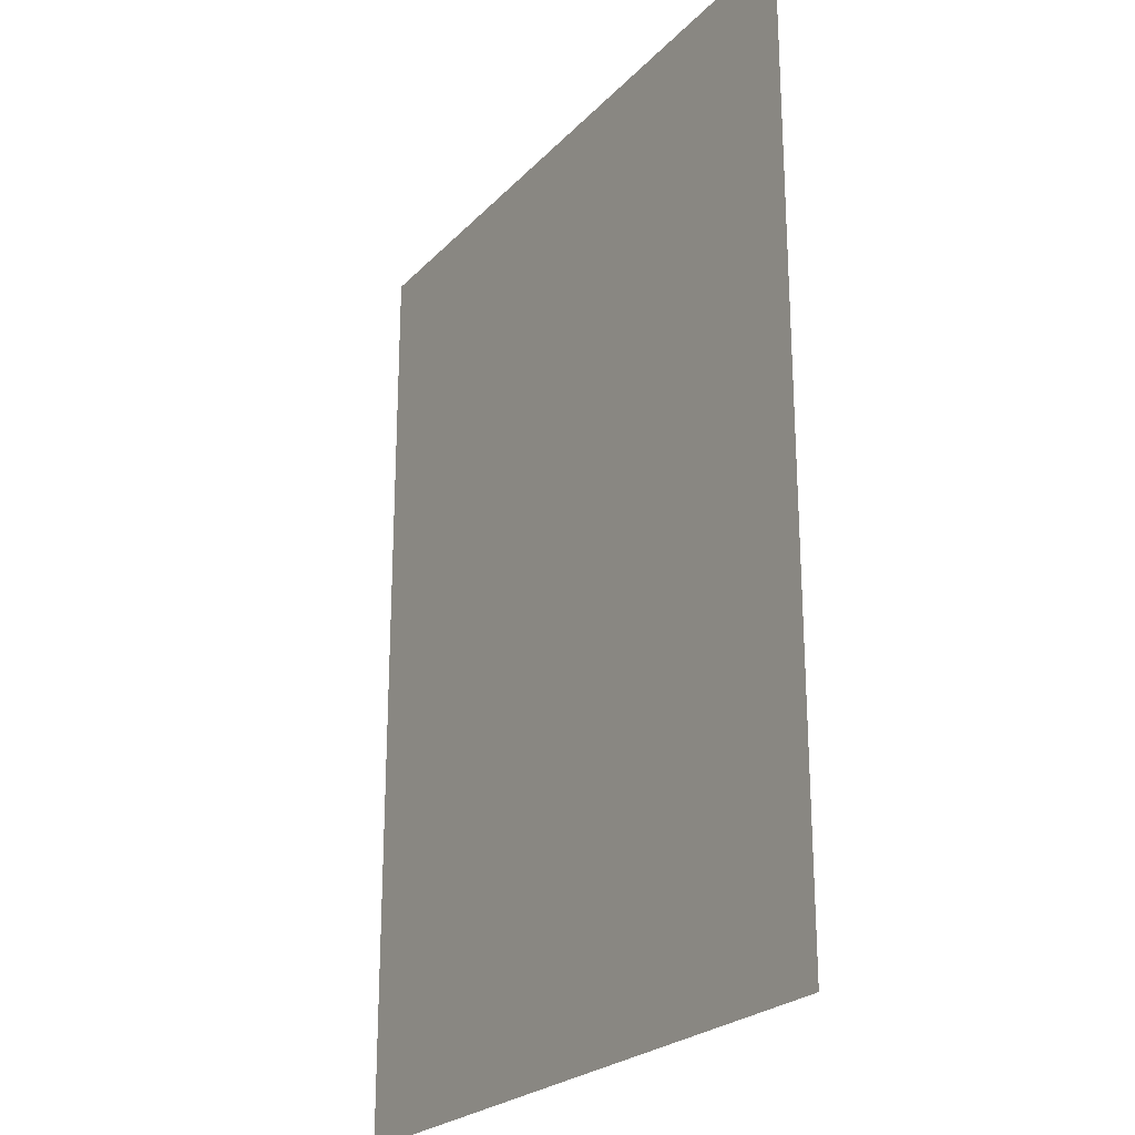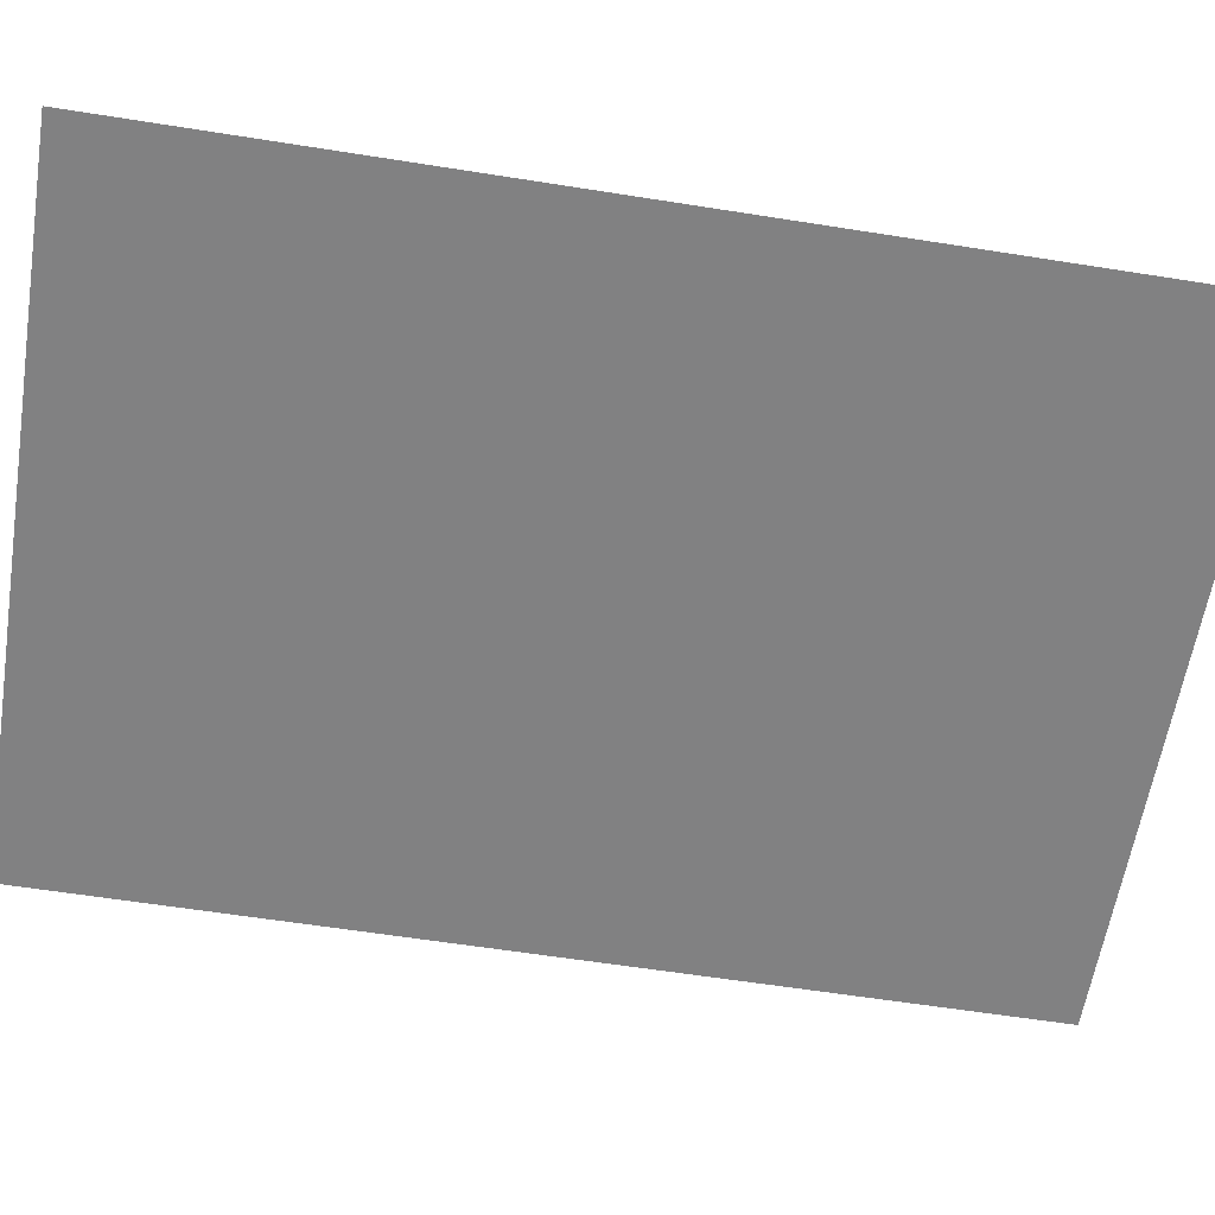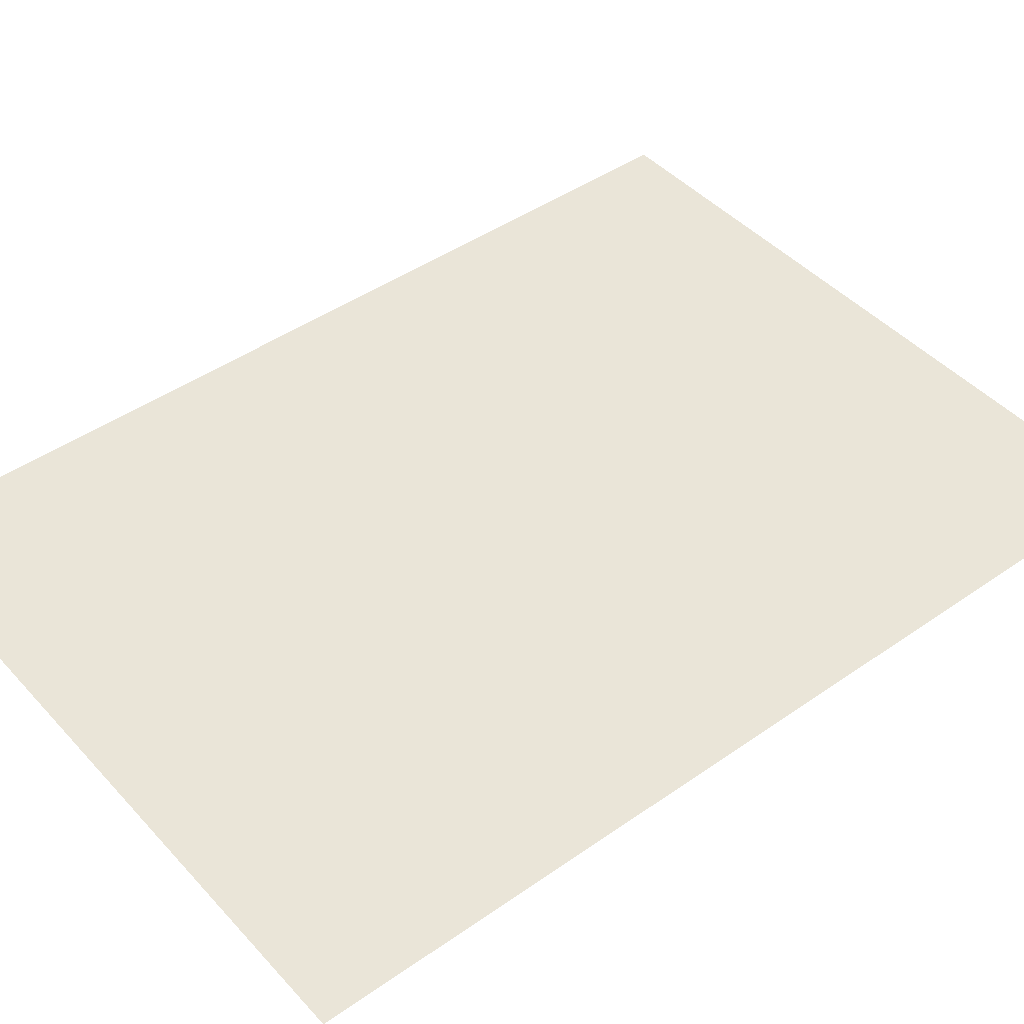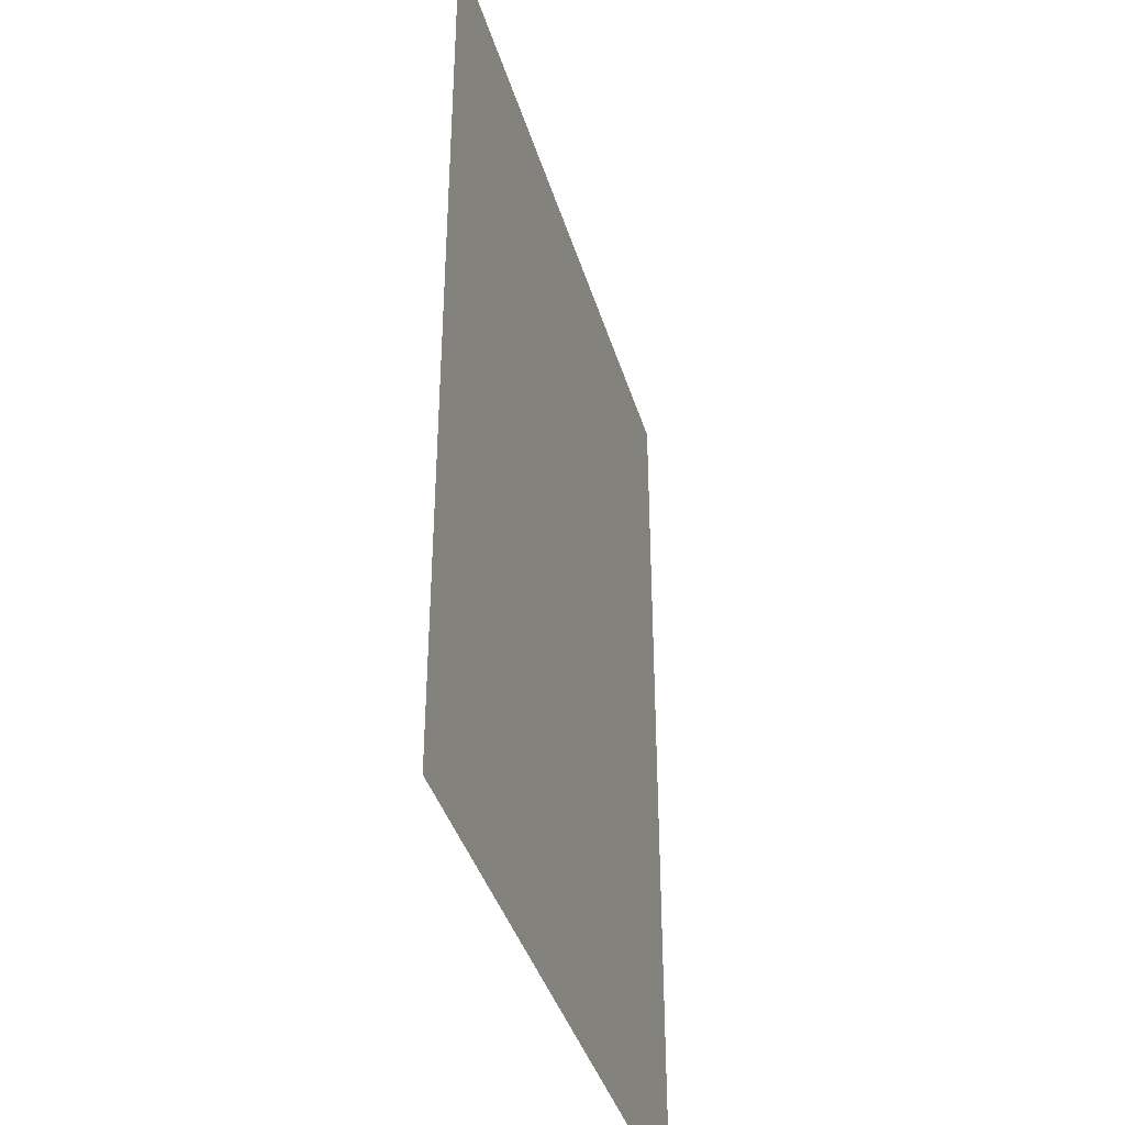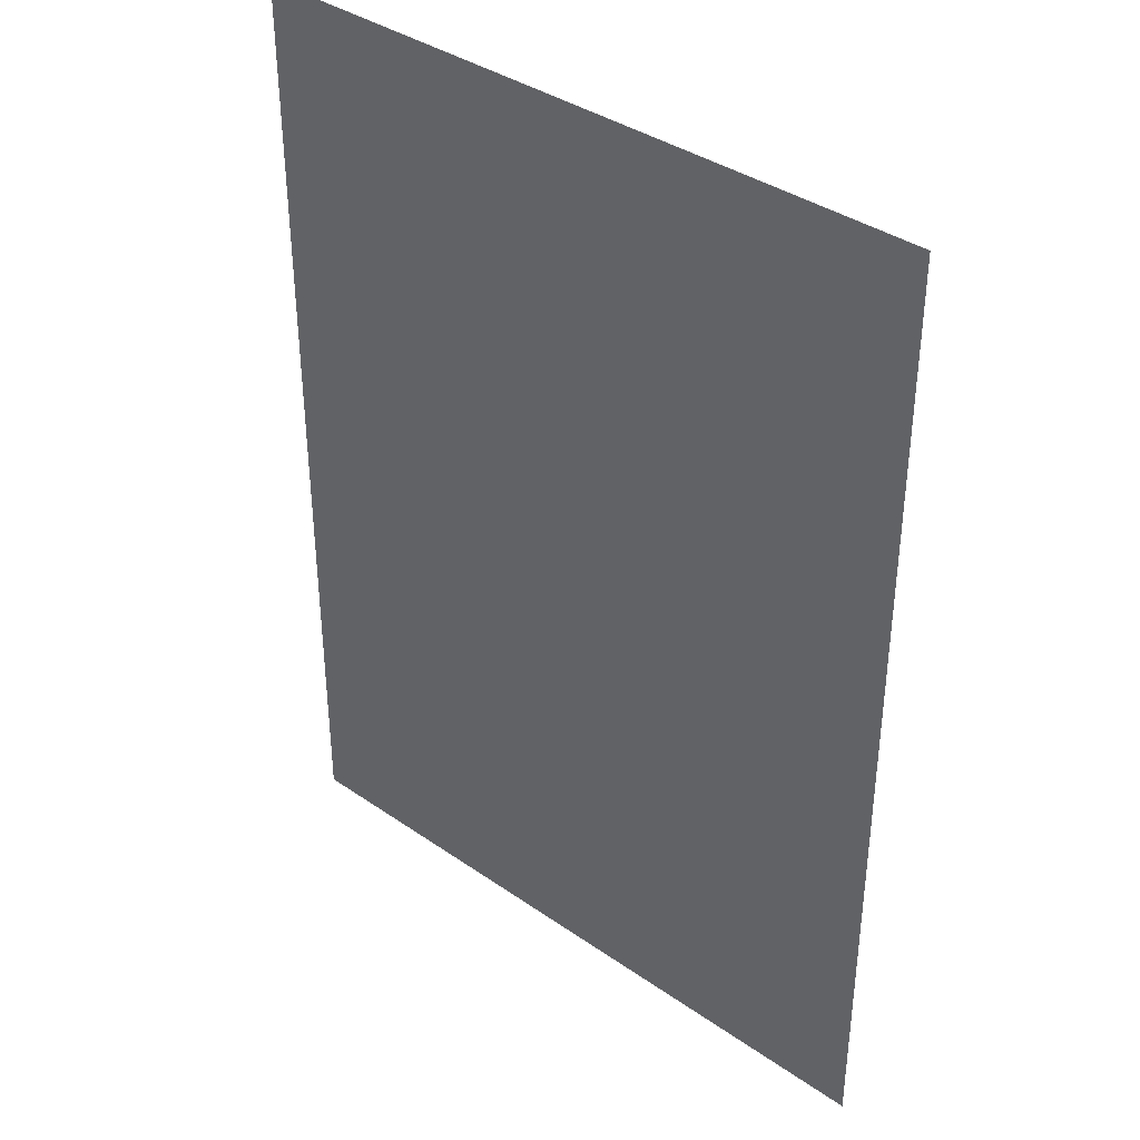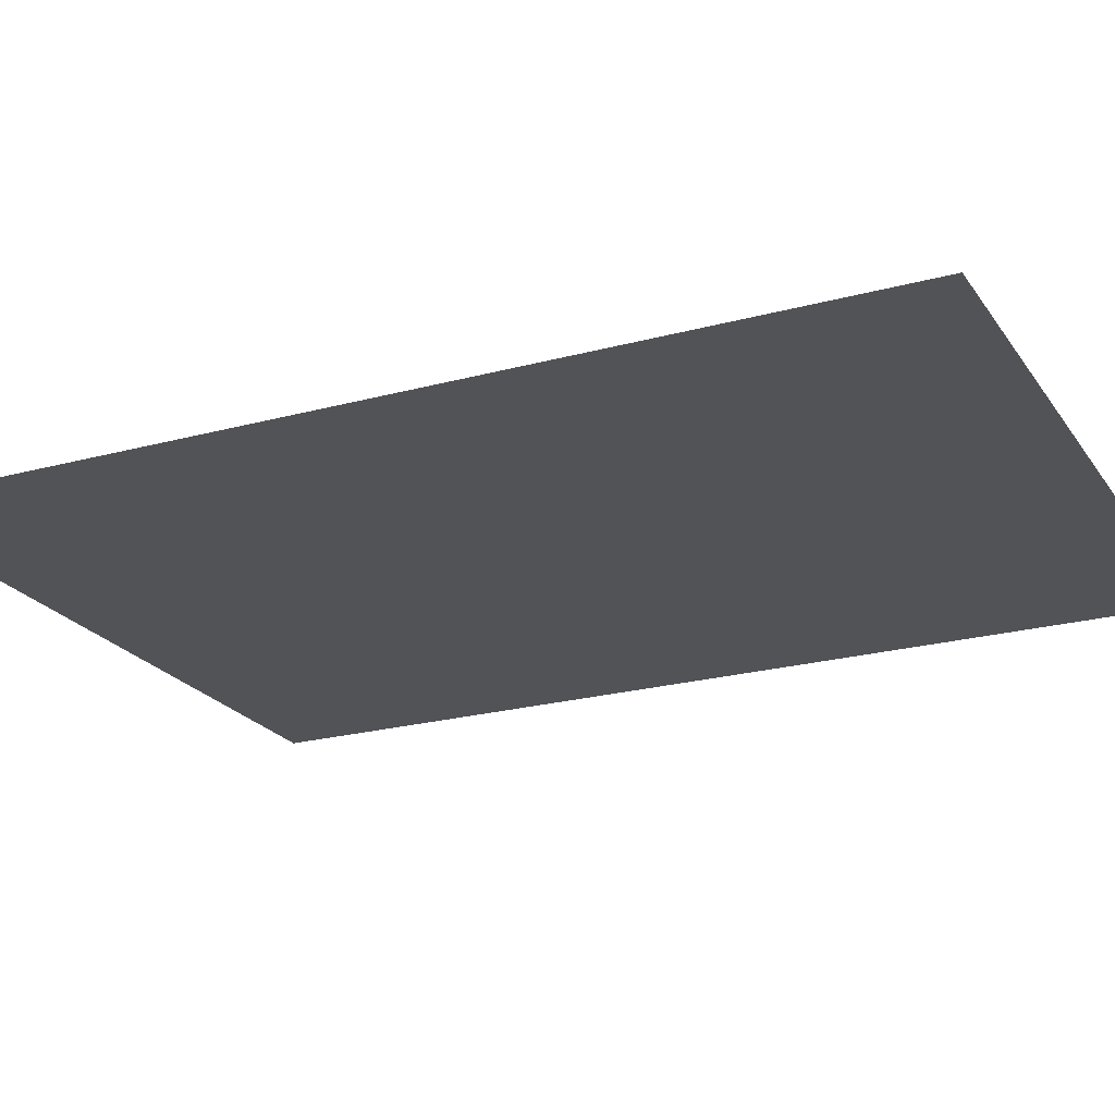
<metadata>
{"format":"obj","ext":"obj","renderer":"f3d","projection":"perspective","resolution":1024,"background":"white","views":[{"elev":-24.1,"azim":-121.9,"up":"+Y"},{"elev":-60.4,"azim":-99.2,"up":"+Z"},{"elev":44.7,"azim":50.9,"up":"+Z"},{"elev":-39.9,"azim":-73.7,"up":"+Y"},{"elev":37.9,"azim":-138.6,"up":"+Y"},{"elev":-22.3,"azim":115.3,"up":"+Z"}]}
</metadata>
<code>
v -0.96 -1.6 0
v -1.38 -1.6 0
v -1.38 -1.03 0
v -0.96 -1.03 0
g Inn_mesh_0003
f 1 2 3 4

</code>
